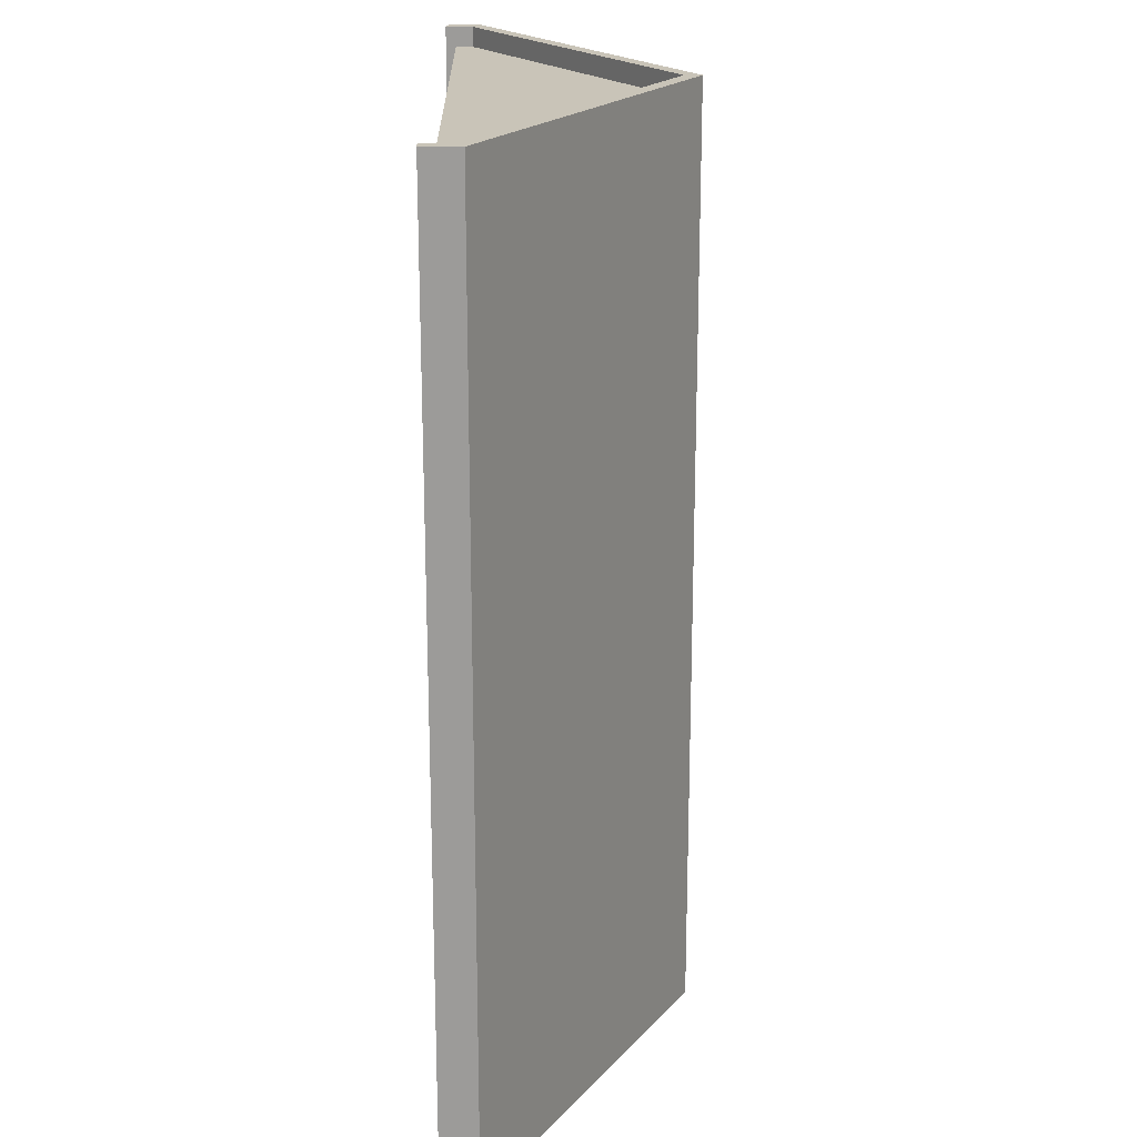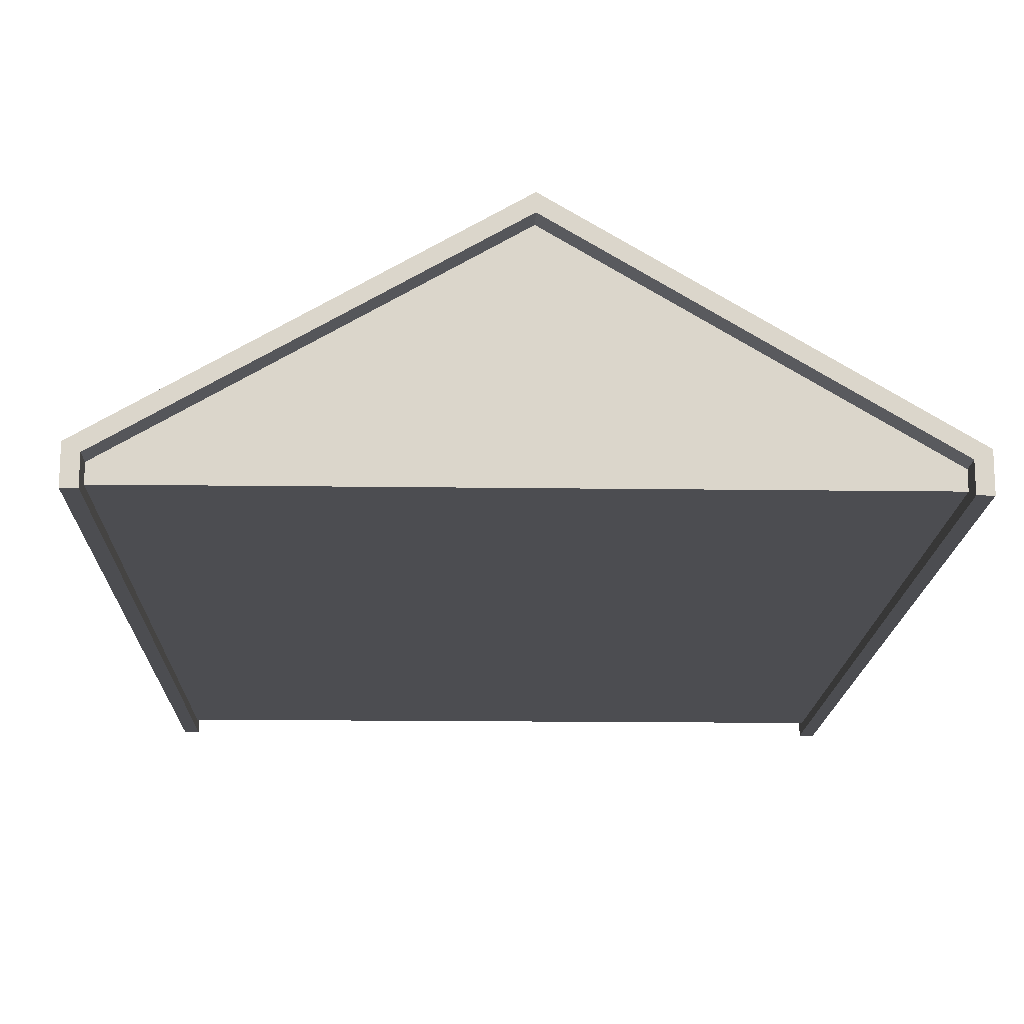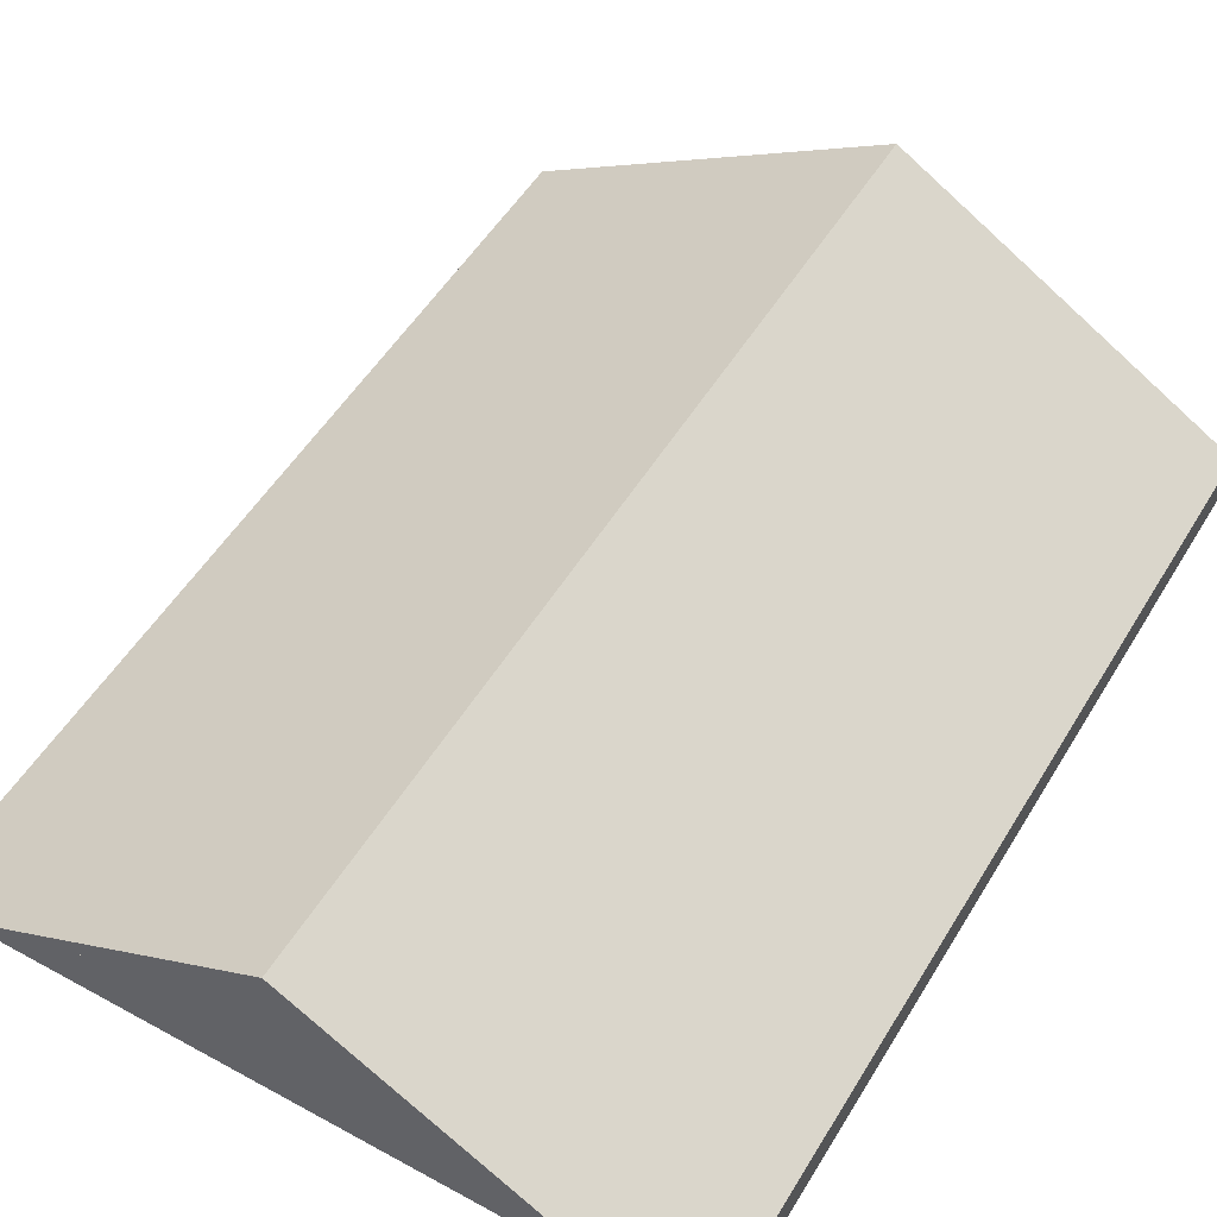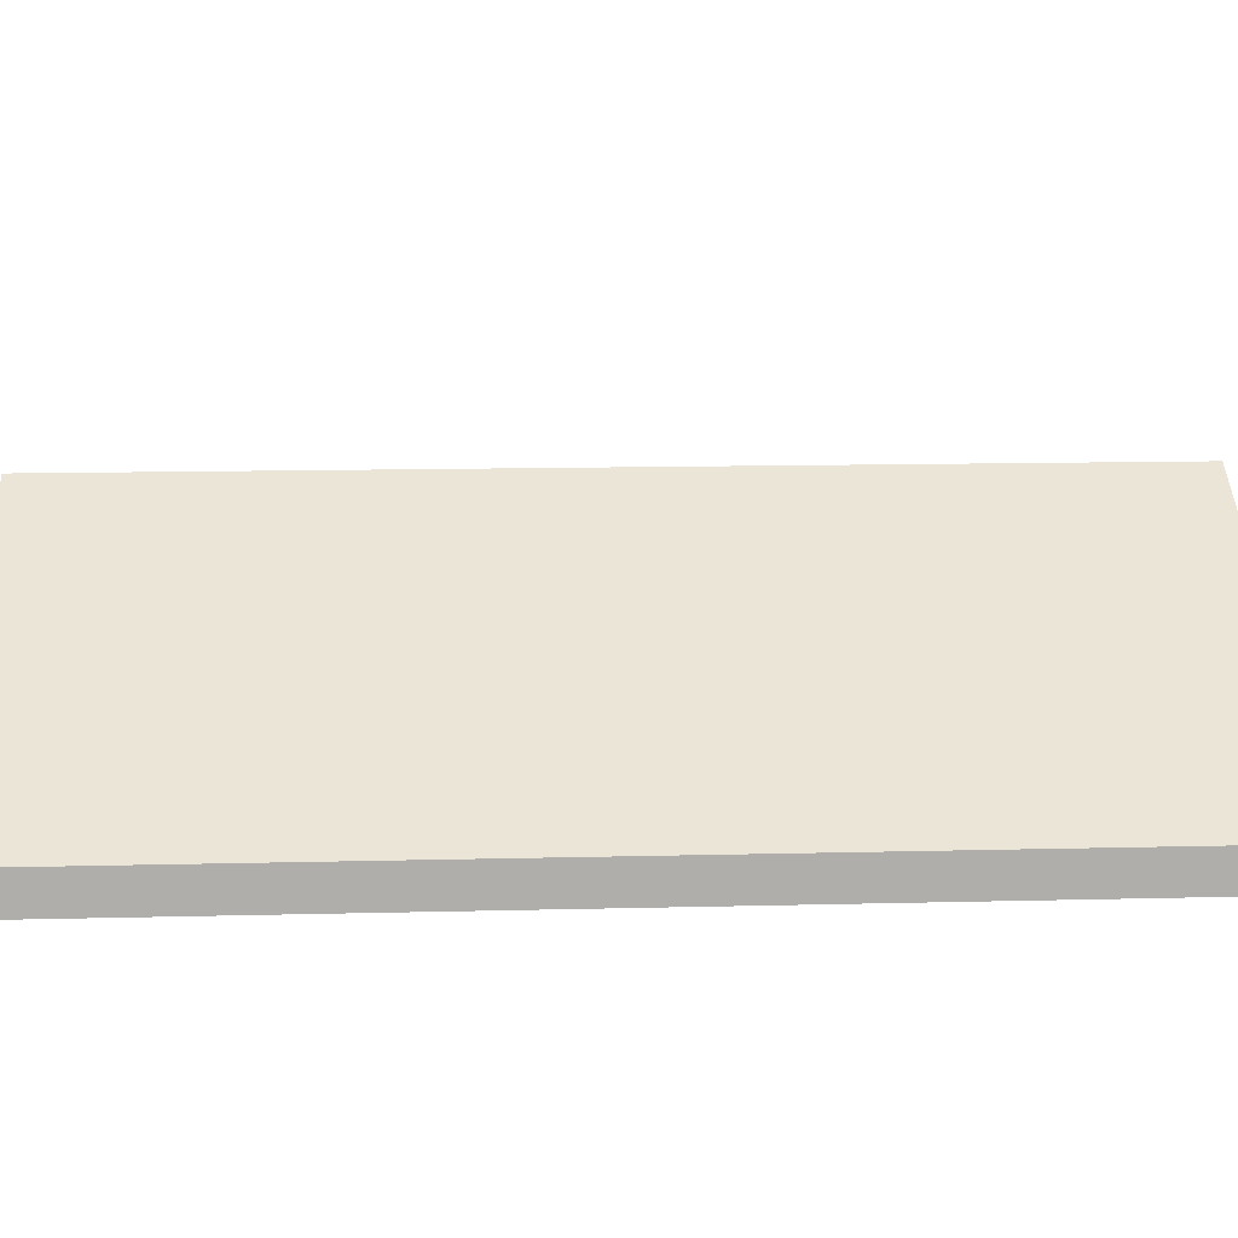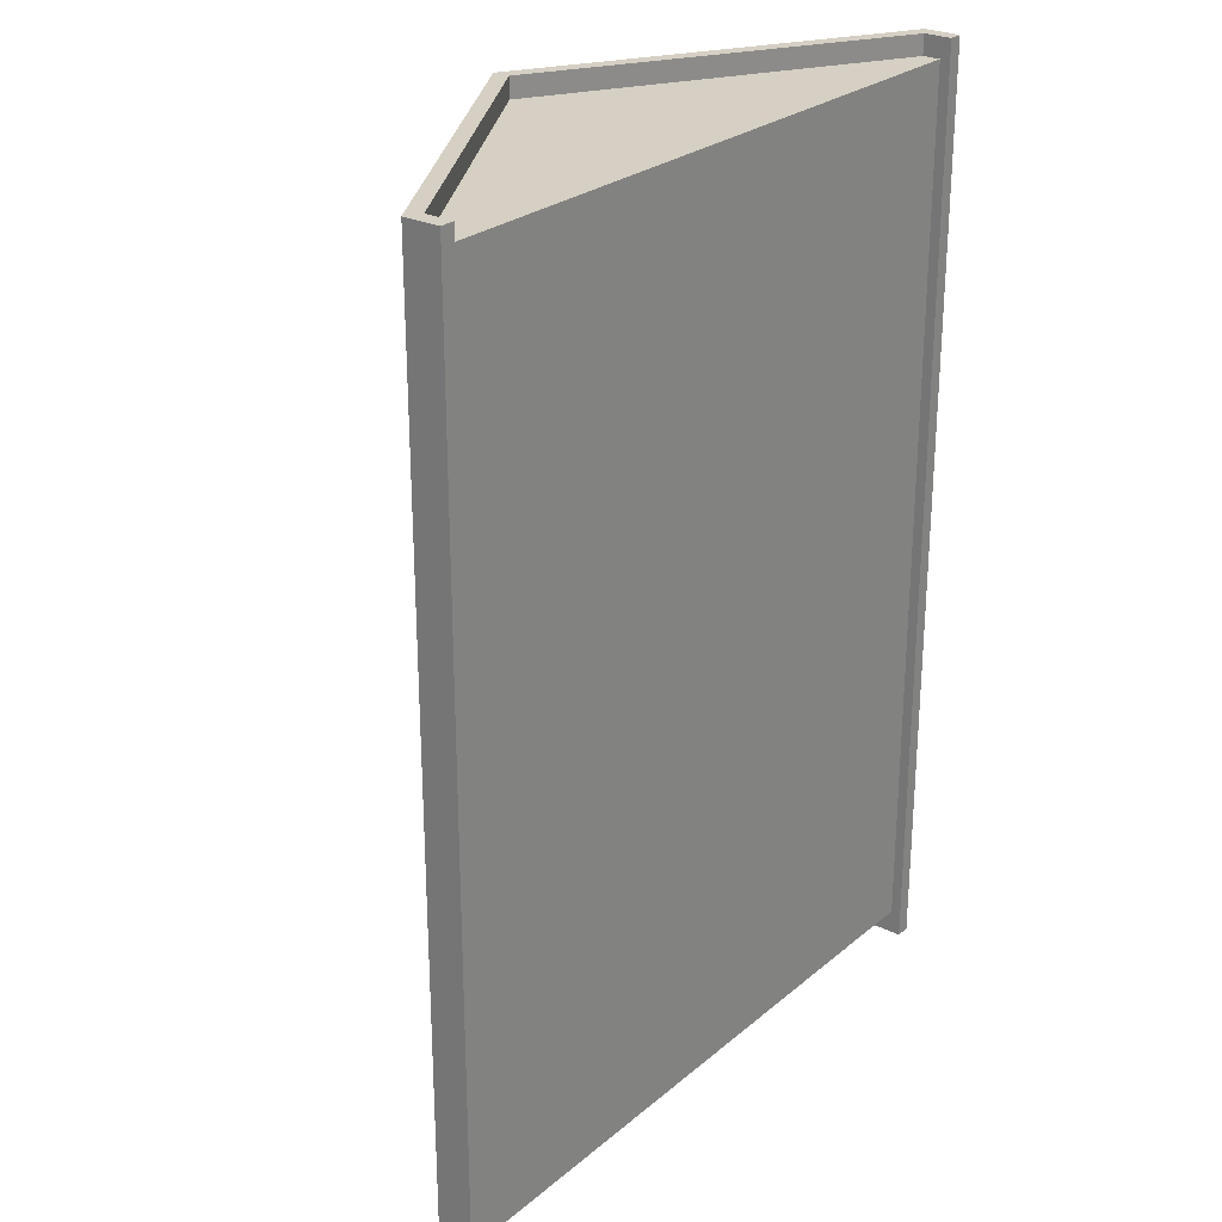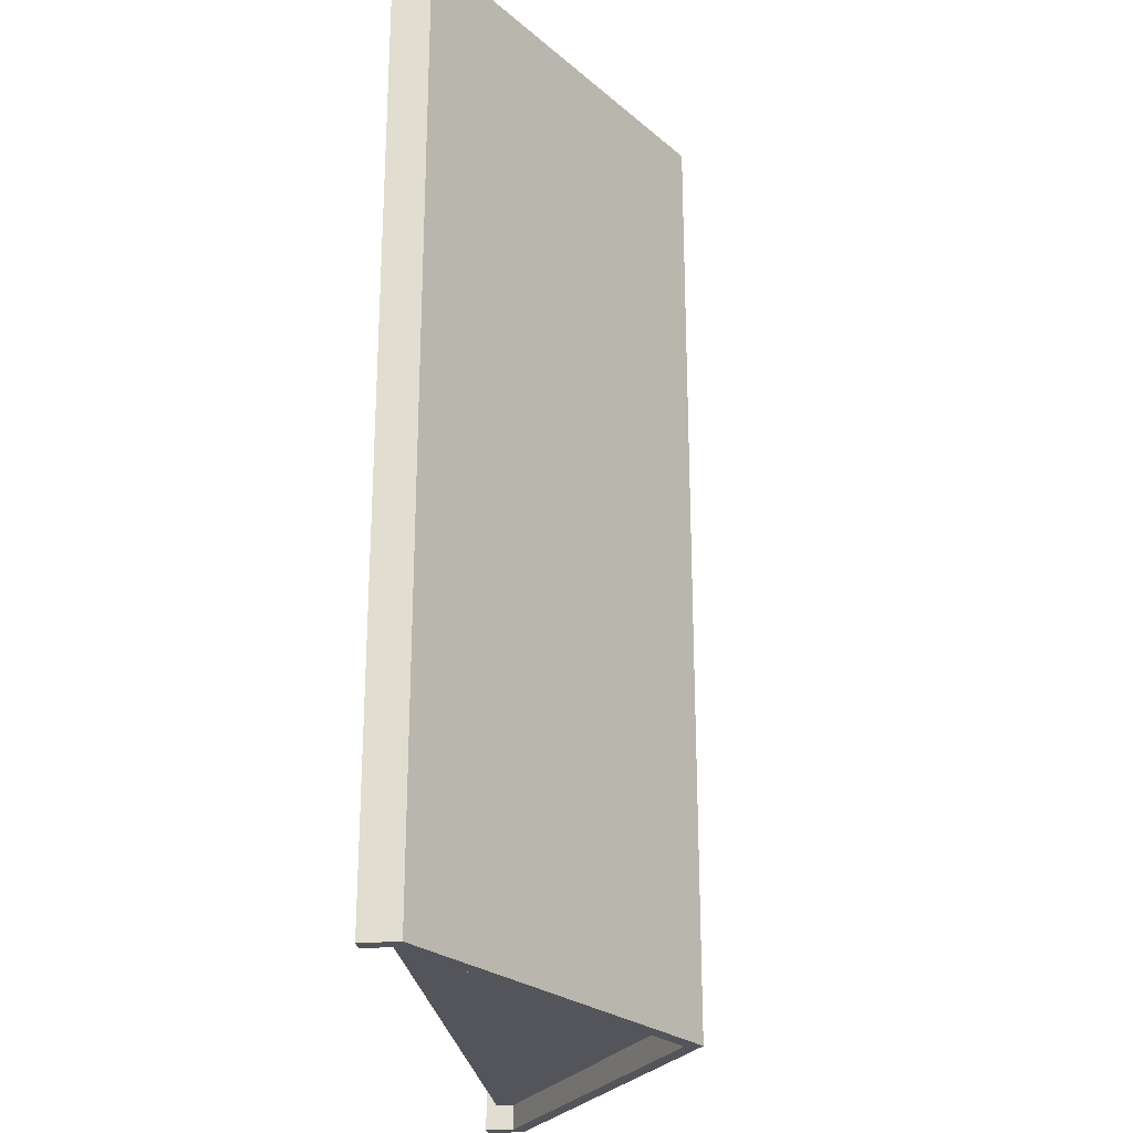
<metadata>
{"format":"obj","ext":"obj","renderer":"f3d","projection":"perspective","resolution":1024,"background":"white","views":[{"elev":20.2,"azim":89.1,"up":"+Z"},{"elev":-16.2,"azim":178.4,"up":"+Y"},{"elev":52.4,"azim":-149.5,"up":"+Y"},{"elev":12.7,"azim":-93.4,"up":"+Y"},{"elev":26.2,"azim":-52.2,"up":"+Z"},{"elev":-25.0,"azim":96.6,"up":"+Z"}]}
</metadata>
<code>
o Roof1
v 3.545 0.07834 -4.72
v -0.05677 0.07834 -4.72
v -0.05677 2.351 -4.72
v 3.545 0.2665 -4.72
v 3.7 0.3561 -4.982
v -0.05803 2.531 -4.982
v -0.05803 2.531 4.982
v 3.7 0.3561 4.982
v 3.545 0.2665 4.767
v -0.05677 2.351 4.767
v -0.05677 0.07834 4.767
v 3.545 0.07834 4.767
v -3.7 -0.0317 -4.982
v -3.7 -0.0317 4.982
v -3.7 0.3546 4.982
v -3.7 0.3546 -4.982
v 3.7 -0.0317 4.982
v 3.7 -0.0317 -4.982
v -3.545 0.2665 4.767
v -3.545 0.07834 4.767
v -3.545 0.07834 -4.72
v -3.545 0.2665 -4.72
v -0.05677 2.351 -4.982
v 3.545 0.2665 -4.982
v 3.545 0.2665 4.982
v -0.05677 2.351 4.982
v -3.545 -0.0317 4.982
v -3.545 -0.0317 -4.982
v -3.545 0.2665 4.982
v -3.545 0.2665 -4.982
v 3.545 -0.0317 -4.982
v 3.545 -0.0317 4.982
f 6 7 8
f 14 15 16
f 18 5 8
f 16 15 7
f 3 23 24
f 9 25 26
f 22 30 23
f 10 26 29
f 27 14 13
f 31 18 17
f 5 6 8
f 13 14 16
f 17 18 8
f 6 16 7
f 4 3 24
f 10 9 26
f 3 22 23
f 19 10 29
f 28 27 13
f 32 31 17
f 21 20 27
f 20 19 29
f 21 28 30
f 1 31 32
f 1 4 24
f 12 32 25
f 23 6 5
f 26 25 8
f 29 15 14
f 30 28 13
f 24 5 18
f 25 32 17
f 23 30 16
f 26 7 15
f 28 21 27
f 27 20 29
f 22 21 30
f 12 1 32
f 31 1 24
f 9 12 25
f 24 23 5
f 7 26 8
f 27 29 14
f 16 30 13
f 31 24 18
f 8 25 17
f 6 23 16
f 29 26 15
f 2 3 4
f 9 10 11
f 11 2 1
f 11 10 19
f 11 20 21
f 2 21 22
f 1 2 4
f 12 9 11
f 12 11 1
f 20 11 19
f 2 11 21
f 3 2 22

</code>
